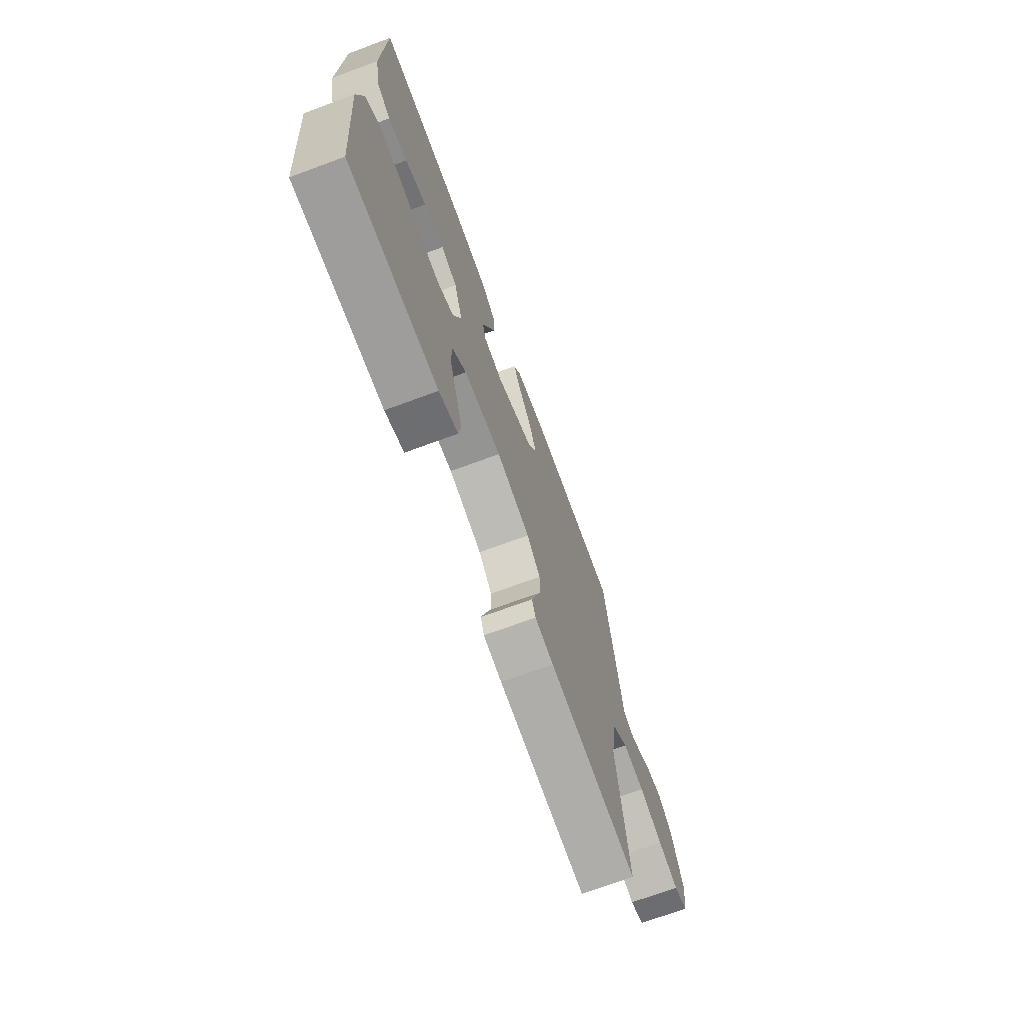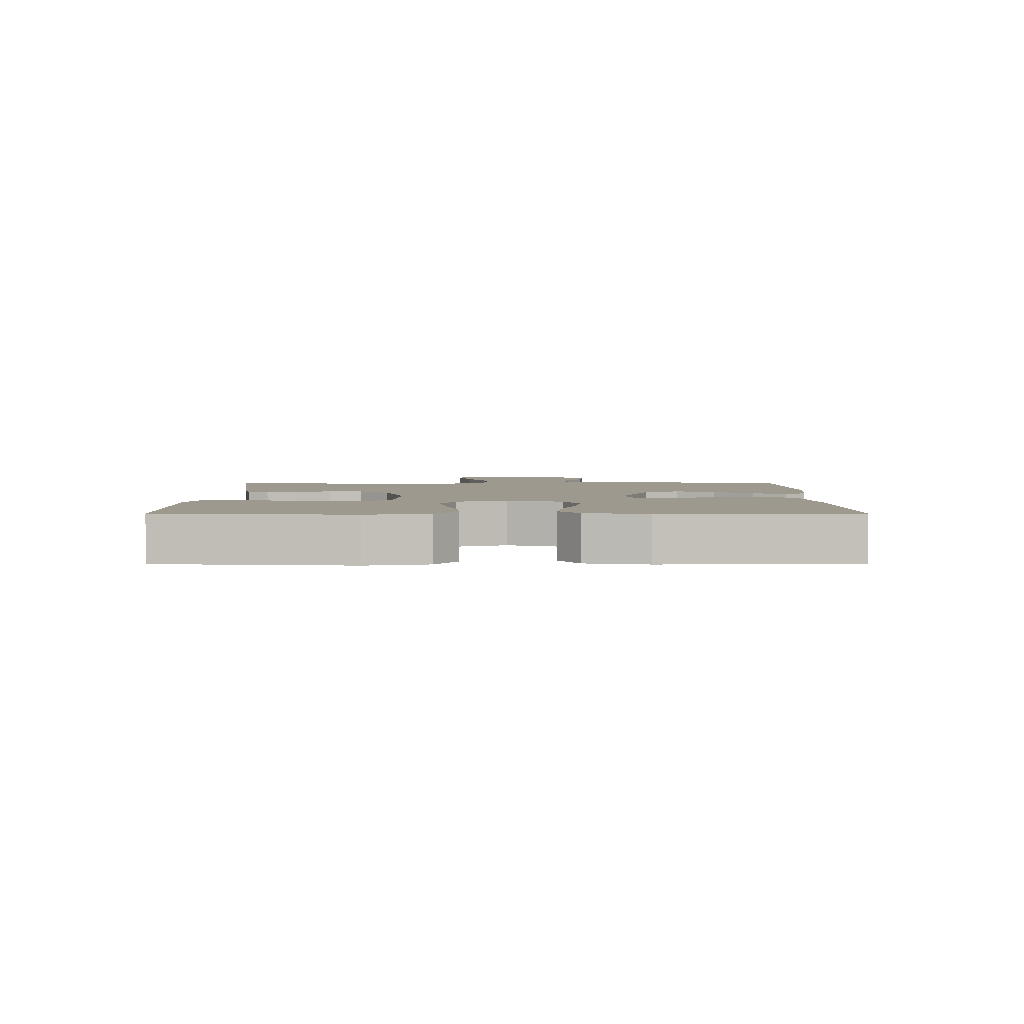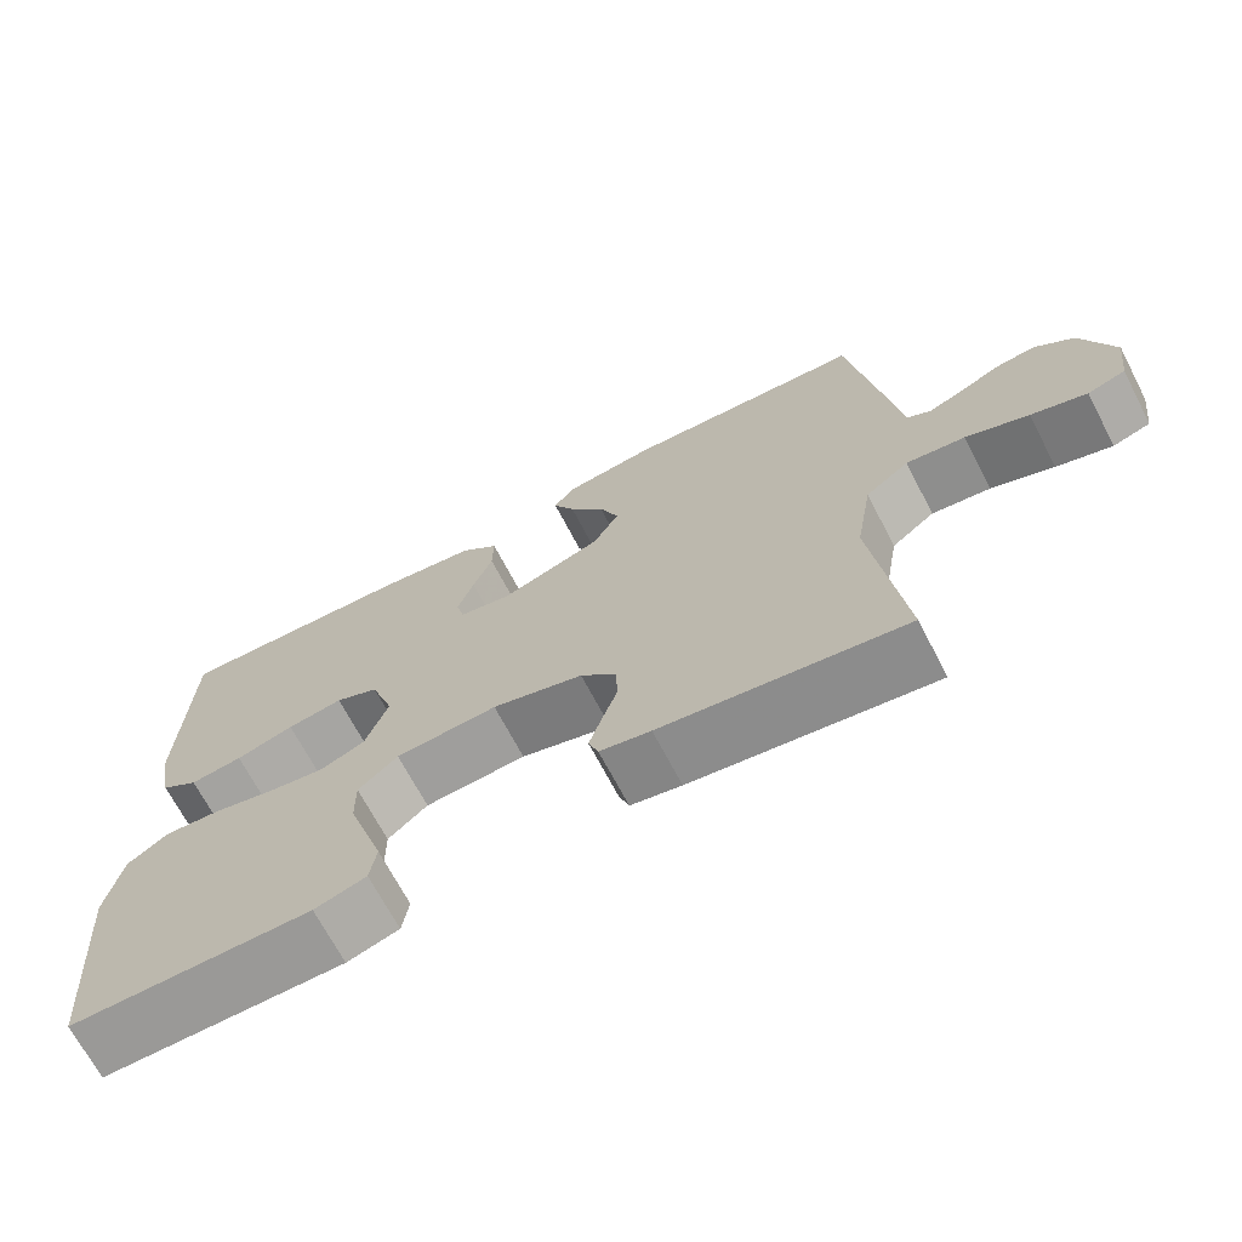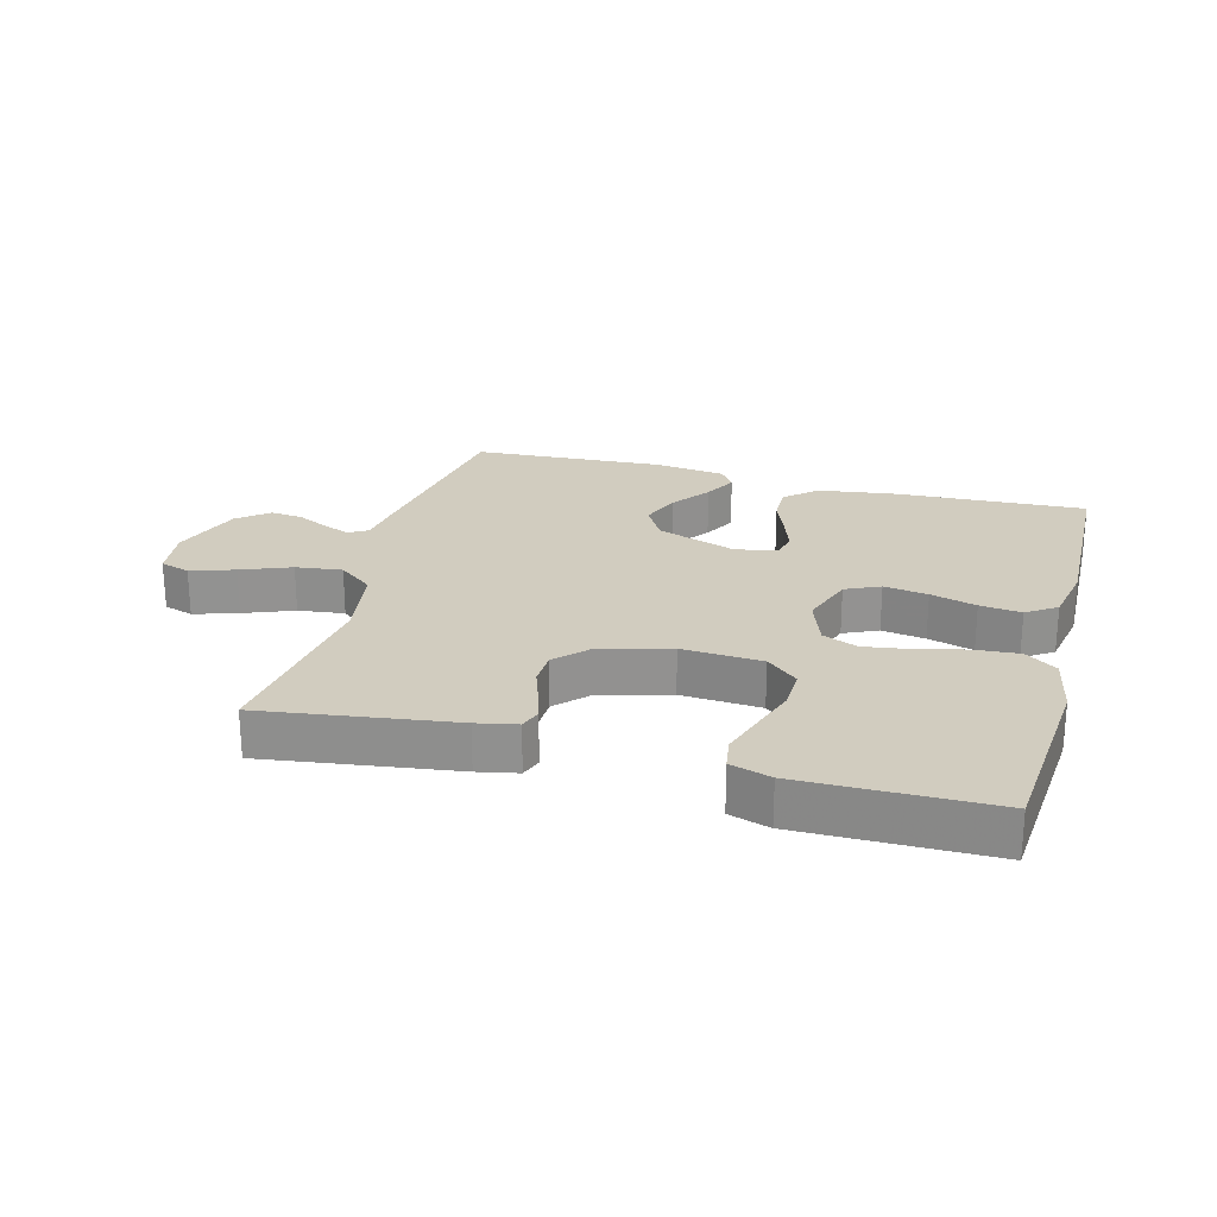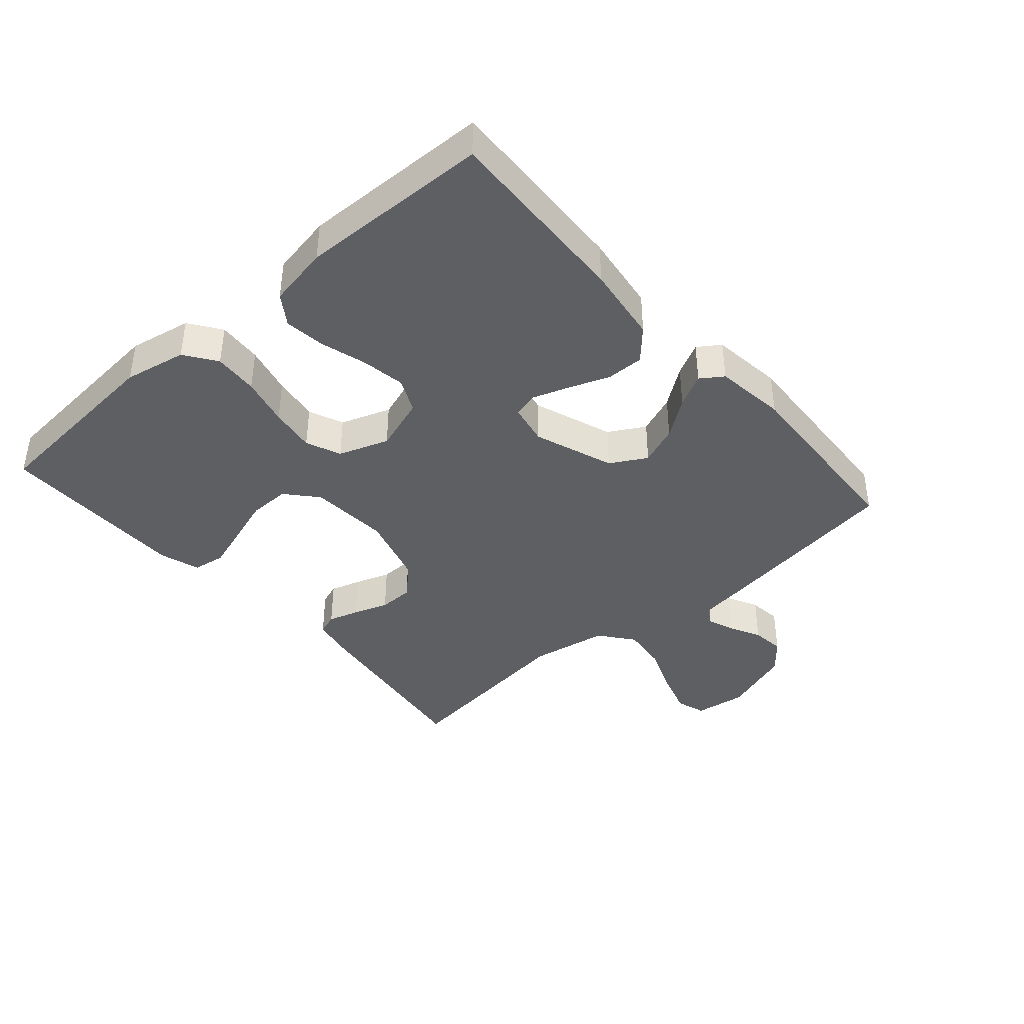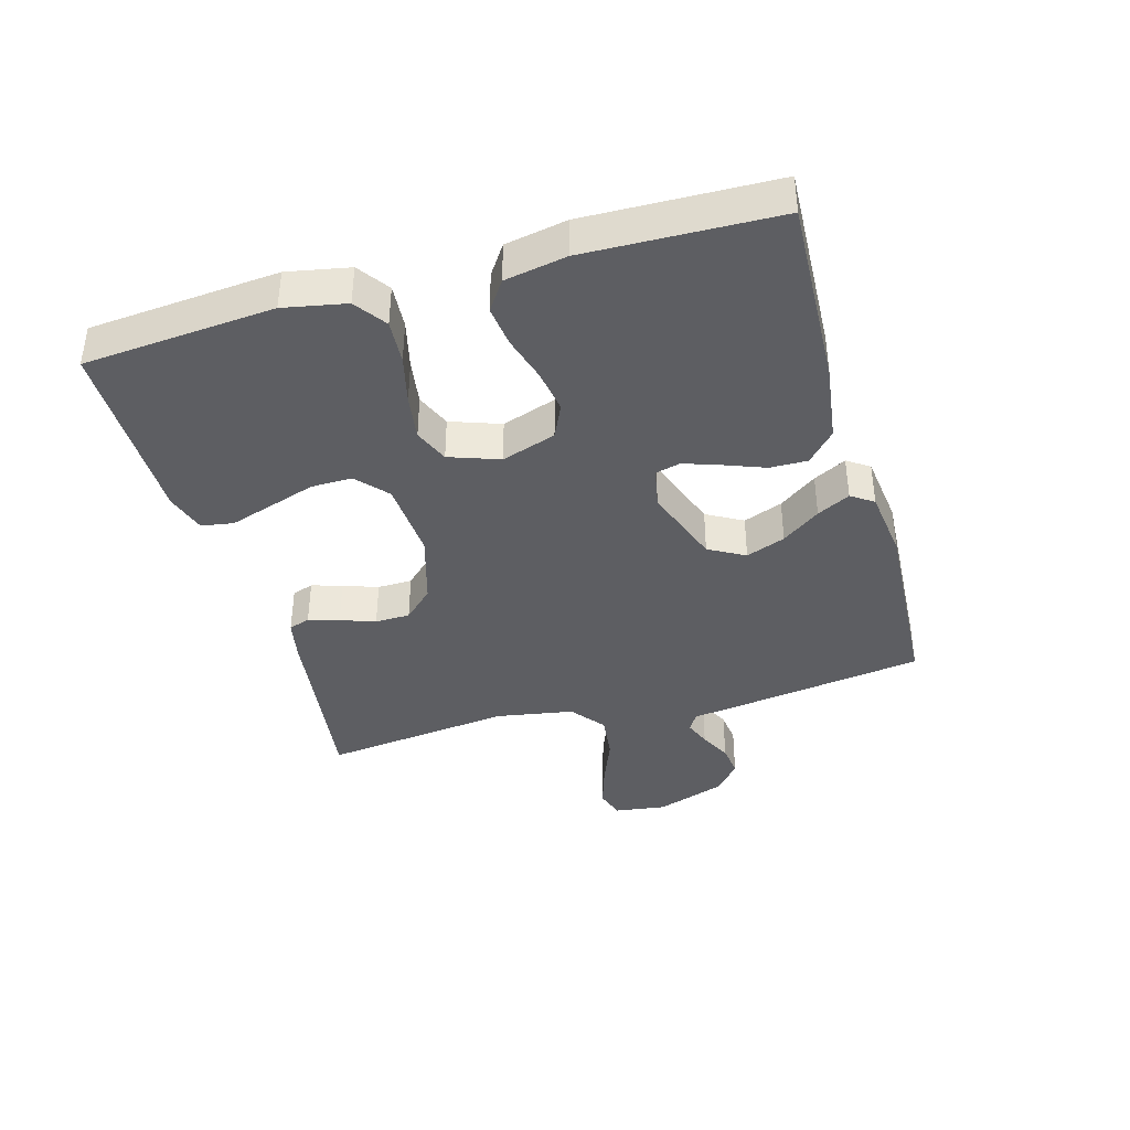
<metadata>
{"format":"obj","ext":"obj","renderer":"f3d","projection":"perspective","resolution":1024,"background":"white","views":[{"elev":-70.3,"azim":-69.6,"up":"+Z"},{"elev":3.3,"azim":-90.1,"up":"+Y"},{"elev":-69.1,"azim":27.6,"up":"+Z"},{"elev":24.0,"azim":-164.9,"up":"+Y"},{"elev":-40.2,"azim":-48.8,"up":"+Y"},{"elev":-39.0,"azim":-74.1,"up":"+Y"}]}
</metadata>
<code>
v 0.5 0.07 0.5
v 0.545 0.07 0.2
v 0.556 0.07 0.121
v 0.585 0.07 0.104
v 0.627 0.07 0.12
v 0.677 0.07 0.145
v 0.729 0.07 0.151
v 0.777 0.07 0.111
v 0.816 0.07 0
v 0.805 0.07 -0.082
v 0.758 0.07 -0.097
v 0.689 0.07 -0.075
v 0.611 0.07 -0.044
v 0.538 0.07 -0.035
v 0.484 0.07 -0.077
v 0.463 0.07 -0.2
v 0.5 0.07 -0.5
v 0.2 0.07 -0.458
v 0.137 0.07 -0.445
v 0.125 0.07 -0.411
v 0.14 0.07 -0.363
v 0.159 0.07 -0.308
v 0.158 0.07 -0.253
v 0.113 0.07 -0.206
v 0 0.07 -0.173
v -0.126 0.07 -0.181
v -0.175 0.07 -0.224
v -0.174 0.07 -0.289
v -0.15 0.07 -0.362
v -0.128 0.07 -0.43
v -0.136 0.07 -0.481
v -0.2 0.07 -0.501
v -0.5 0.07 -0.5
v -0.525 0.07 -0.2
v -0.506 0.07 -0.102
v -0.456 0.07 -0.067
v -0.386 0.07 -0.072
v -0.309 0.07 -0.091
v -0.237 0.07 -0.102
v -0.182 0.07 -0.079
v -0.154 0.07 0
v -0.183 0.07 0.086
v -0.237 0.07 0.111
v -0.306 0.07 0.1
v -0.378 0.07 0.079
v -0.443 0.07 0.071
v -0.49 0.07 0.103
v -0.508 0.07 0.2
v -0.5 0.07 0.5
v -0.2 0.07 0.486
v -0.078 0.07 0.469
v -0.03 0.07 0.425
v -0.031 0.07 0.366
v -0.055 0.07 0.303
v -0.075 0.07 0.245
v -0.065 0.07 0.205
v 0 0.07 0.192
v 0.126 0.07 0.237
v 0.158 0.07 0.294
v 0.134 0.07 0.356
v 0.09 0.07 0.416
v 0.063 0.07 0.468
v 0.087 0.07 0.503
v 0.2 0.07 0.517
v 0.5 0 0.5
v 0.545 0 0.2
v 0.556 0 0.121
v 0.585 0 0.104
v 0.627 0 0.12
v 0.677 0 0.145
v 0.729 0 0.151
v 0.777 0 0.111
v 0.816 0 0
v 0.805 0 -0.082
v 0.758 0 -0.097
v 0.689 0 -0.075
v 0.611 0 -0.044
v 0.538 0 -0.035
v 0.484 0 -0.077
v 0.463 0 -0.2
v 0.5 0 -0.5
v 0.2 0 -0.458
v 0.137 0 -0.445
v 0.125 0 -0.411
v 0.14 0 -0.363
v 0.159 0 -0.308
v 0.158 0 -0.253
v 0.113 0 -0.206
v 0 0 -0.173
v -0.126 0 -0.181
v -0.175 0 -0.224
v -0.174 0 -0.289
v -0.15 0 -0.362
v -0.128 0 -0.43
v -0.136 0 -0.481
v -0.2 0 -0.501
v -0.5 0 -0.5
v -0.525 0 -0.2
v -0.506 0 -0.102
v -0.456 0 -0.067
v -0.386 0 -0.072
v -0.309 0 -0.091
v -0.237 0 -0.102
v -0.182 0 -0.079
v -0.154 0 0
v -0.183 0 0.086
v -0.237 0 0.111
v -0.306 0 0.1
v -0.378 0 0.079
v -0.443 0 0.071
v -0.49 0 0.103
v -0.508 0 0.2
v -0.5 0 0.5
v -0.2 0 0.486
v -0.078 0 0.469
v -0.03 0 0.425
v -0.031 0 0.366
v -0.055 0 0.303
v -0.075 0 0.245
v -0.065 0 0.205
v 0 0 0.192
v 0.126 0 0.237
v 0.158 0 0.294
v 0.134 0 0.356
v 0.09 0 0.416
v 0.063 0 0.468
v 0.087 0 0.503
v 0.2 0 0.517
f 1 2 3
f 64 1 3
f 63 64 3
f 62 63 3
f 61 62 3
f 60 61 3
f 59 60 3 4
f 58 59 4
f 57 58 4
f 52 53 54
f 51 52 54
f 50 51 54
f 49 50 54
f 48 49 54
f 47 48 54
f 46 47 54
f 45 46 54
f 44 45 54
f 43 44 54 55
f 42 43 55 56
f 36 37 38
f 35 36 38
f 34 35 38
f 33 34 38
f 32 33 38
f 31 32 38
f 30 31 38
f 29 30 38
f 28 29 38
f 27 28 38 39
f 26 27 39 40
f 20 21 22
f 19 20 22
f 18 19 22
f 17 18 22
f 16 17 22
f 15 16 22 23
f 14 15 23 24
f 11 12 13
f 10 11 13
f 9 10 13
f 8 9 13
f 7 8 13
f 6 7 13
f 5 6 13
f 4 5 13 14
f 14 24 25
f 4 14 25
f 57 4 25
f 56 57 25
f 42 56 25
f 41 42 25
f 25 26 40 41
f 67 66 65
f 67 65 128
f 67 128 127
f 67 127 126
f 67 126 125
f 67 125 124
f 68 67 124 123
f 68 123 122
f 68 122 121
f 118 117 116
f 118 116 115
f 118 115 114
f 118 114 113
f 118 113 112
f 118 112 111
f 118 111 110
f 118 110 109
f 118 109 108
f 119 118 108 107
f 120 119 107 106
f 102 101 100
f 102 100 99
f 102 99 98
f 102 98 97
f 102 97 96
f 102 96 95
f 102 95 94
f 102 94 93
f 102 93 92
f 103 102 92 91
f 104 103 91 90
f 86 85 84
f 86 84 83
f 86 83 82
f 86 82 81
f 86 81 80
f 87 86 80 79
f 88 87 79 78
f 77 76 75
f 77 75 74
f 77 74 73
f 77 73 72
f 77 72 71
f 77 71 70
f 77 70 69
f 78 77 69 68
f 89 88 78
f 89 78 68
f 89 68 121
f 89 121 120
f 89 120 106
f 89 106 105
f 105 104 90 89
f 1 65 66 2
f 2 66 67 3
f 3 67 68 4
f 4 68 69 5
f 5 69 70 6
f 6 70 71 7
f 7 71 72 8
f 8 72 73 9
f 9 73 74 10
f 10 74 75 11
f 11 75 76 12
f 12 76 77 13
f 13 77 78 14
f 14 78 79 15
f 15 79 80 16
f 16 80 81 17
f 17 81 82 18
f 18 82 83 19
f 19 83 84 20
f 20 84 85 21
f 21 85 86 22
f 22 86 87 23
f 23 87 88 24
f 24 88 89 25
f 25 89 90 26
f 26 90 91 27
f 27 91 92 28
f 28 92 93 29
f 29 93 94 30
f 30 94 95 31
f 31 95 96 32
f 32 96 97 33
f 33 97 98 34
f 34 98 99 35
f 35 99 100 36
f 36 100 101 37
f 37 101 102 38
f 38 102 103 39
f 39 103 104 40
f 40 104 105 41
f 41 105 106 42
f 42 106 107 43
f 43 107 108 44
f 44 108 109 45
f 45 109 110 46
f 46 110 111 47
f 47 111 112 48
f 48 112 113 49
f 49 113 114 50
f 50 114 115 51
f 51 115 116 52
f 52 116 117 53
f 53 117 118 54
f 54 118 119 55
f 55 119 120 56
f 56 120 121 57
f 57 121 122 58
f 58 122 123 59
f 59 123 124 60
f 60 124 125 61
f 61 125 126 62
f 62 126 127 63
f 63 127 128 64
f 64 128 65 1

</code>
